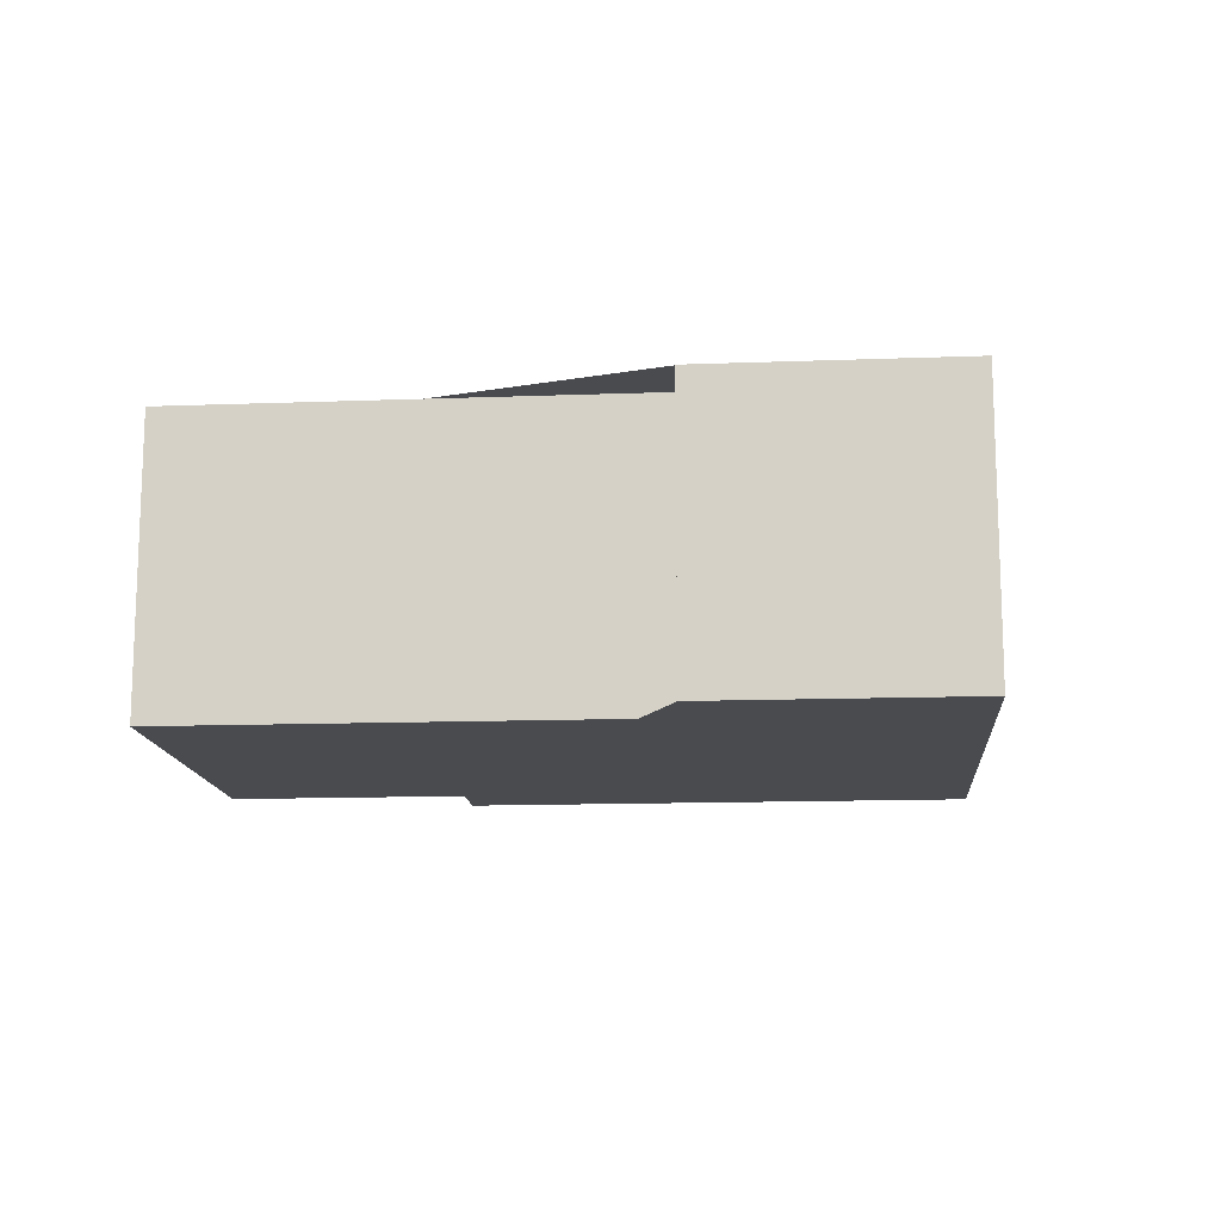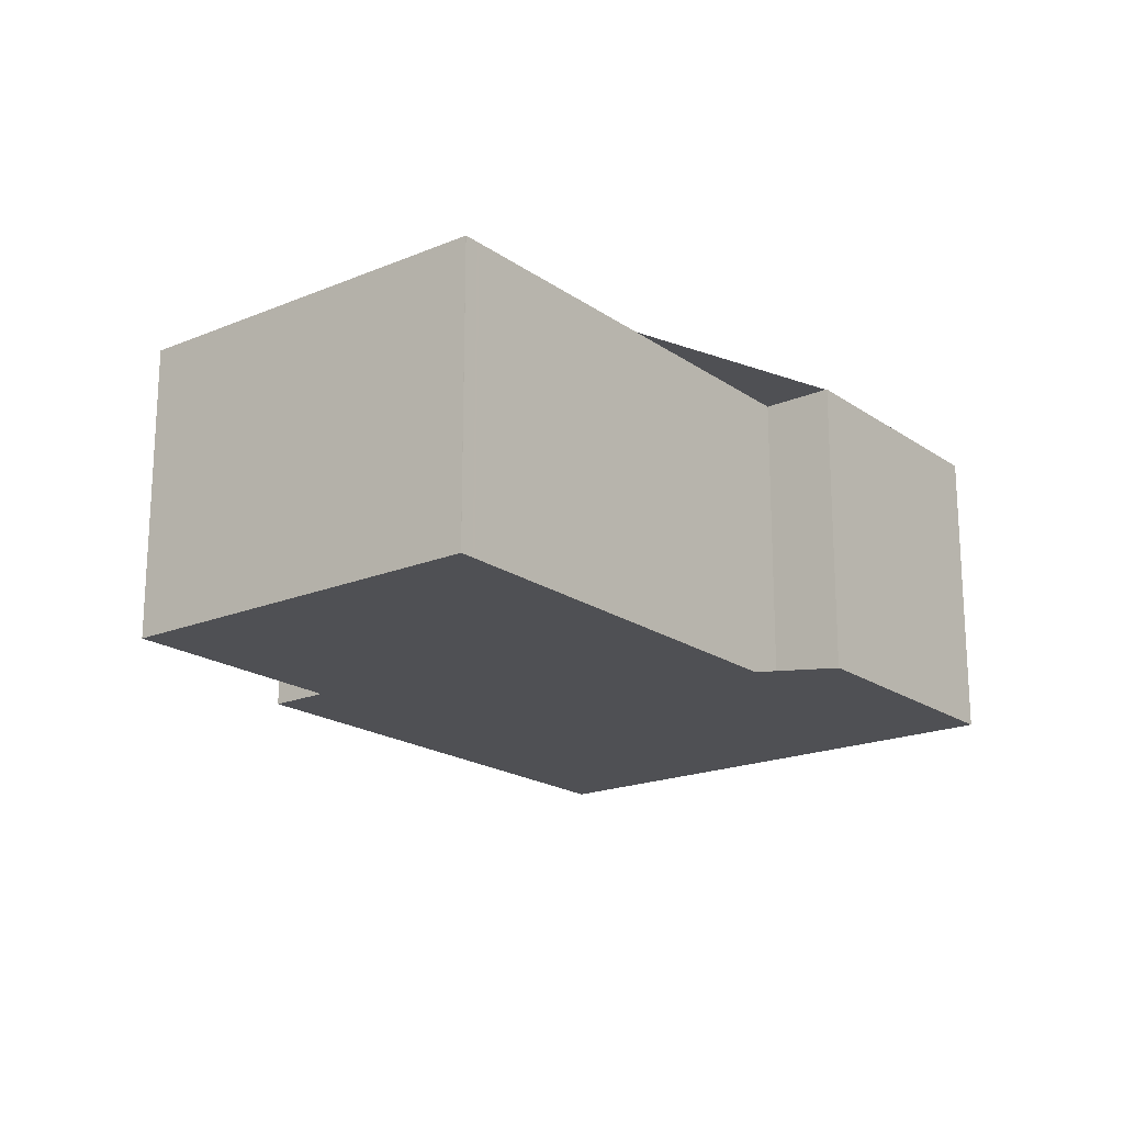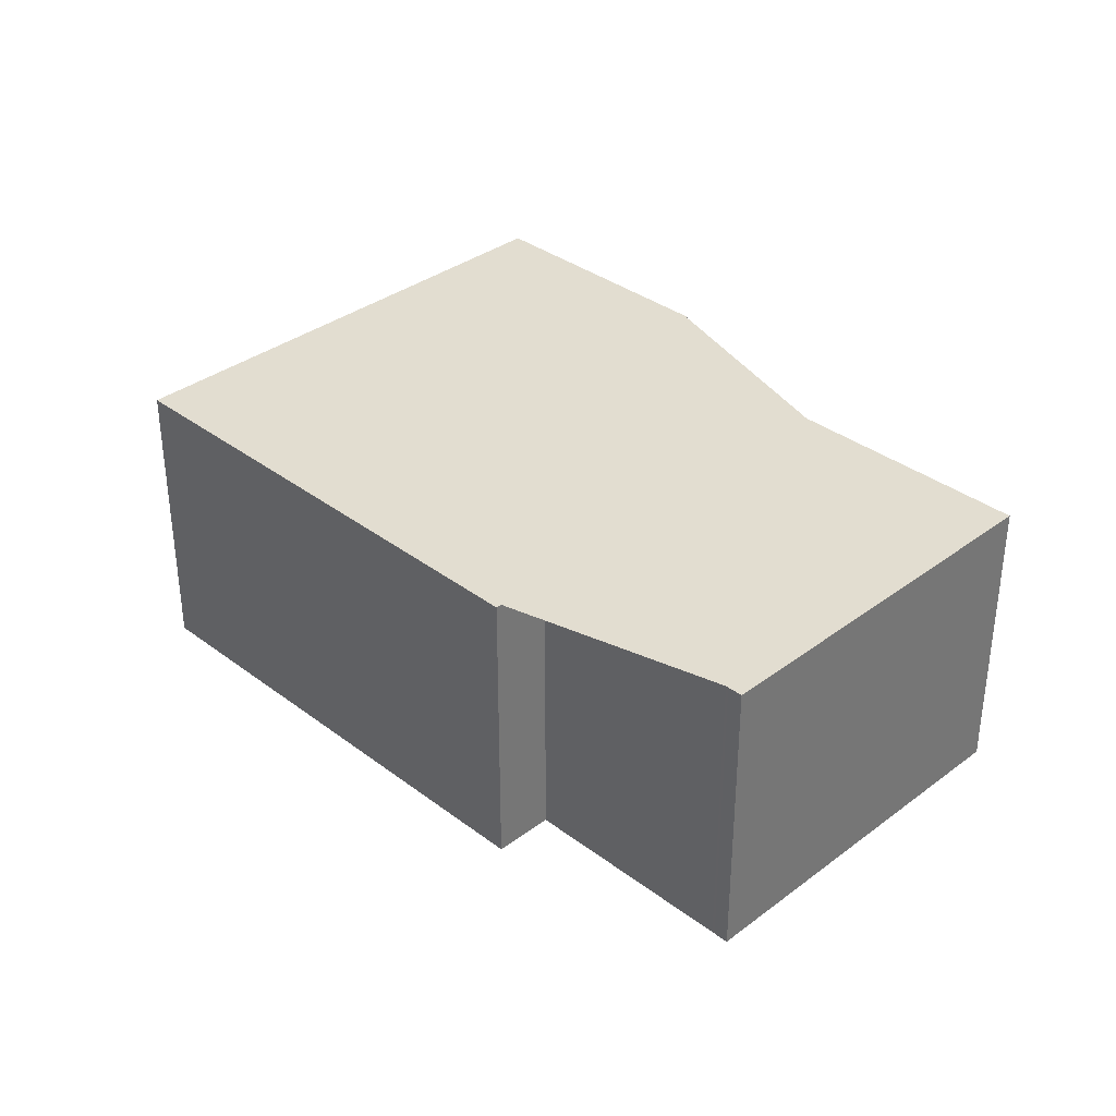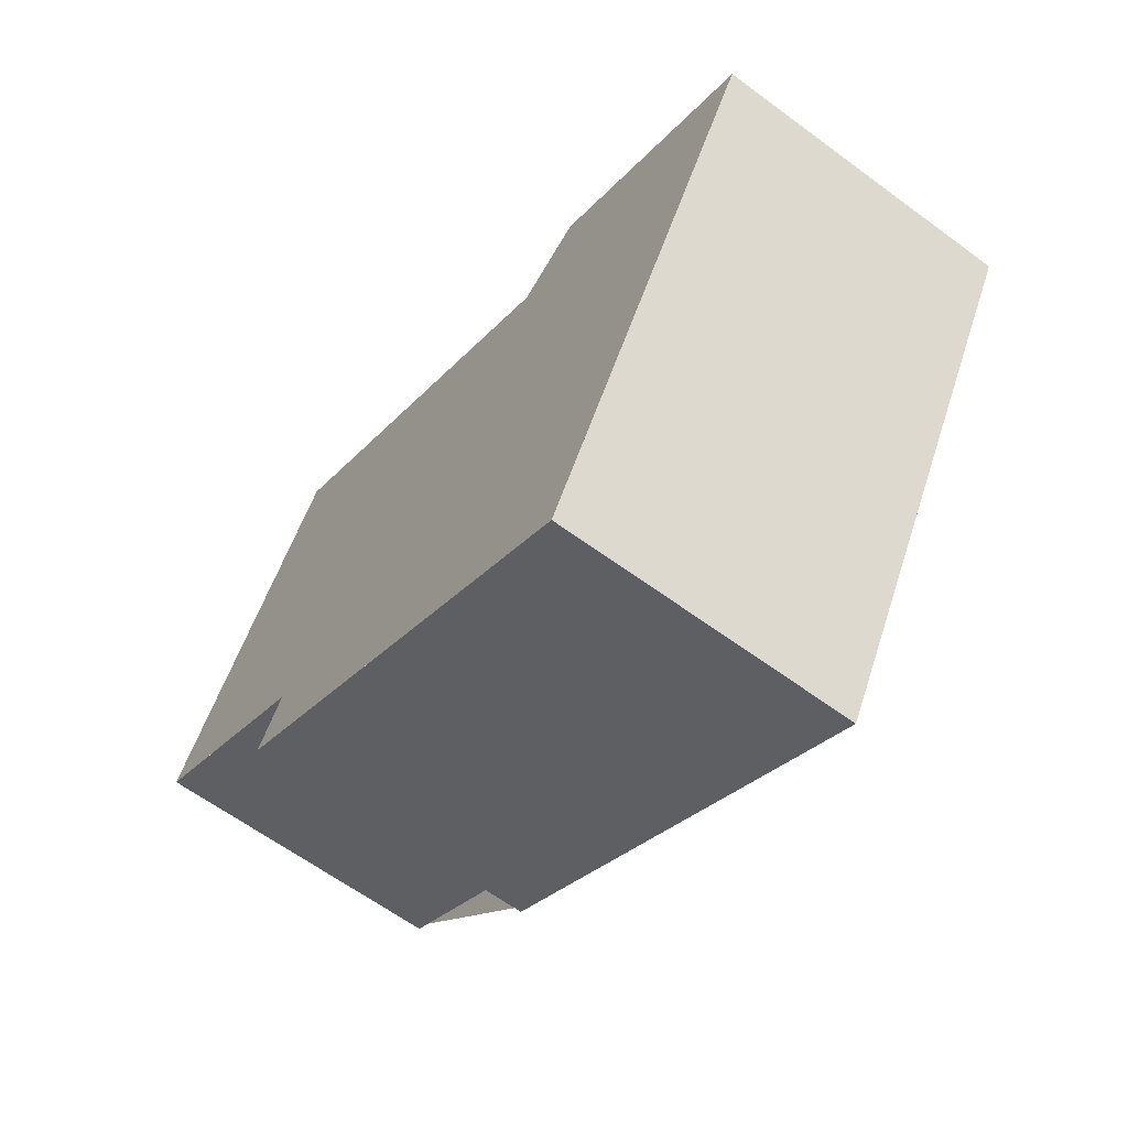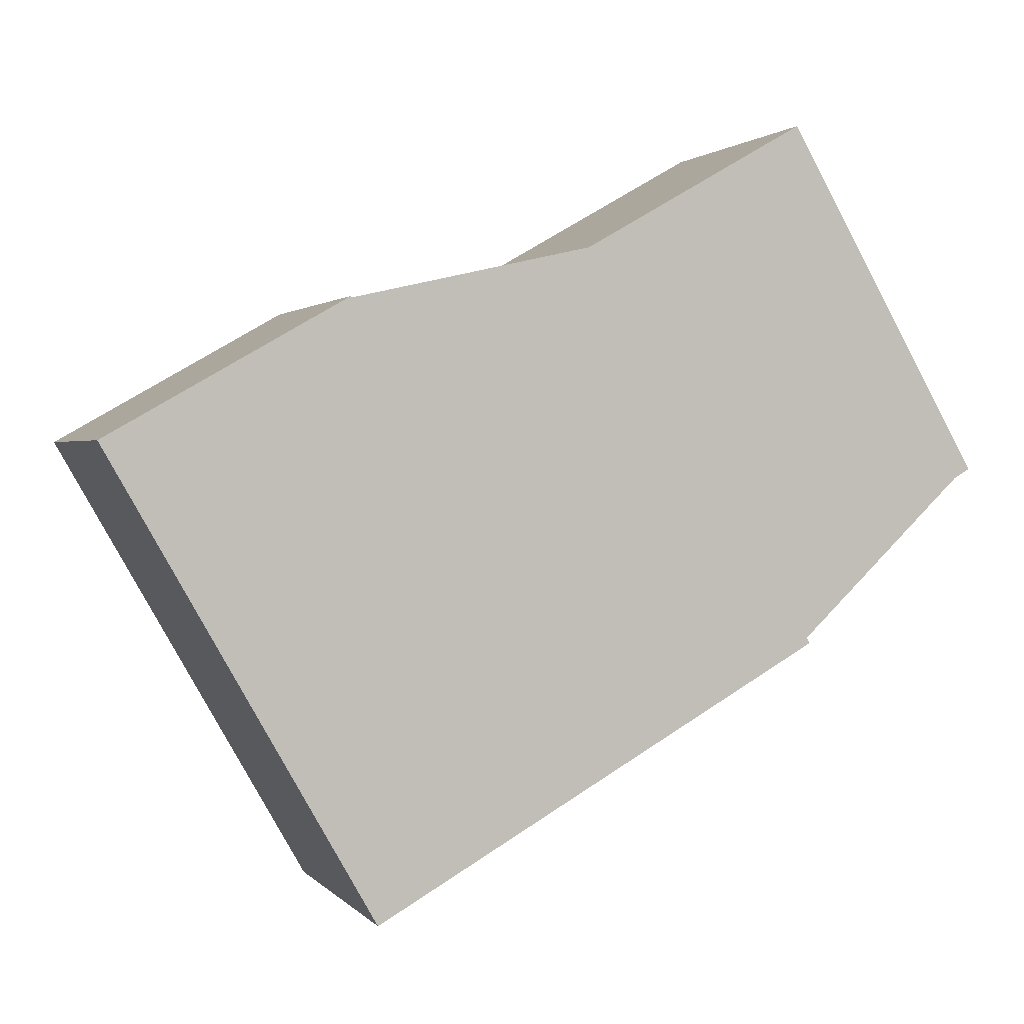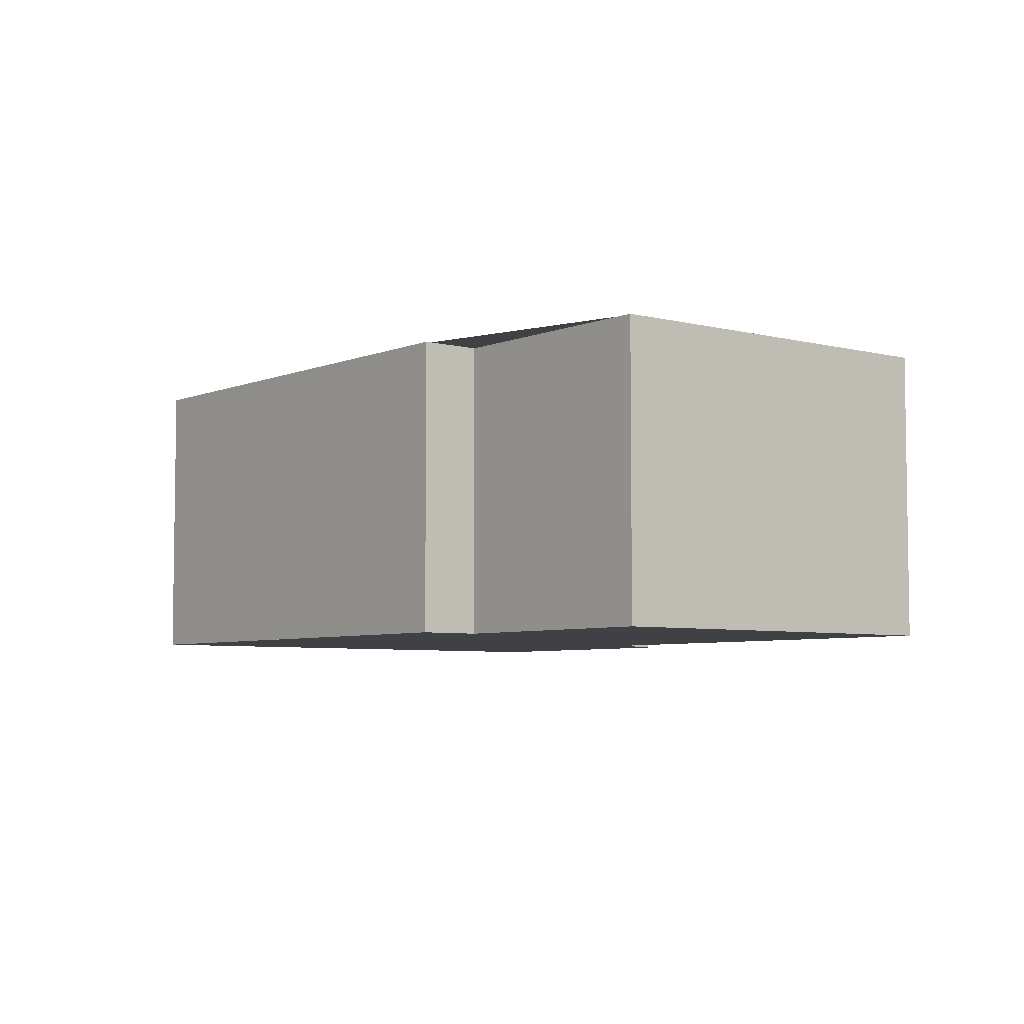
<metadata>
{"format":"obj","ext":"obj","renderer":"f3d","projection":"perspective","resolution":1024,"background":"white","views":[{"elev":-13.8,"azim":-145.7,"up":"+Z"},{"elev":-19.2,"azim":157.7,"up":"+Z"},{"elev":35.0,"azim":74.8,"up":"+Z"},{"elev":-62.7,"azim":-126.8,"up":"+Y"},{"elev":1.4,"azim":-18.7,"up":"+Y"},{"elev":-5.5,"azim":81.1,"up":"+Z"}]}
</metadata>
<code>
v -1946 -2268 5.692
v -1950 -2271 5.7
v -1950 -2272 5.699
v -1958 -2277 5.717
v -1963 -2268 5.725
v -1959 -2265 5.716
v -1958 -2267 5.715
v -1950 -2262 5.698
v -1950 -2262 5.698
v -1947 -2269 5.692
v -1958 -2277 5.717
v -1963 -2268 5.725
v -1959 -2276 5.718
v -1959 -2276 5.718
v -1947 -2269 5.692
v -1958 -2277 5.717
v -1958 -2277 5.717
v -1950 -2272 5.699
v -1946 -2268 5.692
v -1946 -2269 5.692
v -1946 -2269 5.692
v -1950 -2262 5.698
v -1963 -2269 5.724
v -1963 -2269 5.724
v -1950 -2262 5.698
v -1950 -2262 5.698
v -1950 -2262 5.698
v -1950 -2262 5.699
v -1950 -2262 5.699
v -1947 -2269 5.693
v -1947 -2269 5.693
v -1963 -2268 5.725
v -1963 -2268 5.725
v -1959 -2265 5.716
v -1954 -2274 5.708
v -1954 -2274 5.708
v -1958 -2267 5.715
v -1959 -2265 5.716
v -1954 -2273 5.709
v -1959 -2265 5.716
v -1950 -2272 5.699
v -1950 -2272 5.699
v -1954 -2264 5.706
v -1954 -2264 5.706
v -1950 -2271 5.7
v -1958 -2277 5.717
v -1958 -2277 5.717
v -1950 -2272 5.699
v -1950 -2272 5.699
v -1954 -2274 5.708
v -1950 -2272 5.7
v -1950 -2272 5.7
v -1950 -2272 5.7
v -1954 -2264 5.707
v -1954 -2264 5.707
v -1951 -2271 5.701
v -1946 -2269 5.692
v -1946 -2268 5.692
v -1946 -2268 0
v -1946 -2269 0
v -1950 -2272 5.699
v -1950 -2271 5.7
v -1950 -2271 0
v -1950 -2272 0
v -1950 -2272 5.699
v -1950 -2272 5.699
v -1950 -2272 8.882e-16
v -1950 -2272 0
v -1958 -2277 5.717
v -1958 -2277 5.717
v -1958 -2277 0
v -1958 -2277 0
v -1963 -2268 5.725
v -1963 -2268 5.725
v -1963 -2268 -8.882e-16
v -1963 -2268 0
v -1959 -2265 5.716
v -1959 -2265 5.716
v -1959 -2265 -8.882e-16
v -1959 -2265 -8.882e-16
v -1954 -2264 5.707
v -1958 -2267 5.715
v -1958 -2267 0
v -1954 -2264 0
v -1950 -2262 5.698
v -1950 -2262 5.698
v -1950 -2262 0
v -1950 -2262 0
v -1950 -2262 5.698
v -1950 -2262 5.698
v -1950 -2262 0
v -1950 -2262 0
v -1947 -2269 5.693
v -1947 -2269 5.692
v -1947 -2269 0
v -1947 -2269 0
v -1958 -2277 5.717
v -1958 -2277 5.717
v -1958 -2277 0
v -1958 -2277 0
v -1959 -2265 5.716
v -1963 -2268 5.725
v -1963 -2268 0
v -1959 -2265 0
v -1963 -2269 5.724
v -1959 -2276 5.718
v -1959 -2276 8.882e-16
v -1963 -2269 0
v -1958 -2277 5.717
v -1958 -2277 5.717
v -1958 -2277 0
v -1958 -2277 0
v -1950 -2272 5.699
v -1950 -2272 5.699
v -1950 -2272 0
v -1950 -2272 8.882e-16
v -1946 -2268 5.692
v -1946 -2268 5.692
v -1946 -2268 0
v -1946 -2268 0
v -1947 -2269 5.692
v -1946 -2269 5.692
v -1946 -2269 0
v -1947 -2269 0
v -1950 -2262 5.698
v -1950 -2262 5.698
v -1950 -2262 0
v -1950 -2262 0
v -1963 -2268 5.725
v -1963 -2269 5.724
v -1963 -2269 0
v -1963 -2268 -8.882e-16
v -1946 -2268 5.692
v -1950 -2262 5.698
v -1950 -2262 0
v -1946 -2268 0
v -1950 -2262 5.698
v -1950 -2262 5.699
v -1950 -2262 0
v -1950 -2262 0
v -1950 -2271 5.7
v -1947 -2269 5.693
v -1947 -2269 0
v -1950 -2271 0
v -1963 -2268 5.725
v -1963 -2268 5.725
v -1963 -2268 -8.882e-16
v -1963 -2268 -8.882e-16
v -1958 -2267 5.715
v -1959 -2265 5.716
v -1959 -2265 -8.882e-16
v -1958 -2267 0
v -1958 -2277 5.717
v -1954 -2274 5.708
v -1954 -2274 8.882e-16
v -1958 -2277 0
v -1959 -2265 5.716
v -1959 -2265 5.716
v -1959 -2265 0
v -1959 -2265 -8.882e-16
v -1950 -2272 5.7
v -1950 -2272 5.699
v -1950 -2272 0
v -1950 -2272 0
v -1950 -2262 5.699
v -1954 -2264 5.706
v -1954 -2264 -8.882e-16
v -1950 -2262 0
v -1959 -2276 5.718
v -1958 -2277 5.717
v -1958 -2277 0
v -1959 -2276 8.882e-16
v -1950 -2272 5.699
v -1950 -2272 5.699
v -1950 -2272 0
v -1950 -2272 0
v -1954 -2274 5.708
v -1950 -2272 5.7
v -1950 -2272 0
v -1954 -2274 8.882e-16
v -1954 -2264 5.706
v -1954 -2264 5.707
v -1954 -2264 0
v -1954 -2264 -8.882e-16
v -1946 -2268 0
v -1950 -2271 0
v -1950 -2272 0
v -1958 -2277 0
v -1963 -2268 0
v -1959 -2265 0
v -1958 -2267 0
v -1950 -2262 0
f 42 18 3 41
f 21 19 1 20
f 17 11 4 16
f 33 23 24 32
f 29 9 25 28
f 47 13 14 46
f 31 15 10 30
f 27 22 8 26
f 20 10 15 21
f 25 9 22 27
f 23 14 13 24
f 28 25 15 31
f 26 19 21 27
f 27 21 15 25
f 44 29 28 43
f 49 45 31 30 2 48
f 43 28 31 45
f 32 5 12 33
f 40 6 34 38
f 35 11 17 36
f 37 23 33 38
f 46 14 39 50
f 39 14 23 37
f 38 33 12 40
f 53 35 36 52
f 55 37 38 34 7 54
f 51 50 39 56
f 56 39 37 55
f 46 17 16 47
f 48 18 42 49
f 50 36 17 46
f 52 36 50 51
f 51 49 42 52
f 52 42 41 53
f 54 44 43 55
f 56 45 49 51
f 55 43 45 56
f 58 59 60 57
f 62 63 64 61
f 66 67 68 65
f 70 71 72 69
f 74 75 76 73
f 78 79 80 77
f 82 83 84 81
f 86 87 88 85
f 90 91 92 89
f 94 95 96 93
f 98 99 100 97
f 102 103 104 101
f 106 107 108 105
f 110 111 112 109
f 114 115 116 113
f 118 119 120 117
f 122 123 124 121
f 126 127 128 125
f 130 131 132 129
f 134 135 136 133
f 138 139 140 137
f 142 143 144 141
f 146 147 148 145
f 150 151 152 149
f 154 155 156 153
f 158 159 160 157
f 162 163 164 161
f 166 167 168 165
f 170 171 172 169
f 174 175 176 173
f 178 179 180 177
f 182 183 184 181
f 186 187 188 189 190 191 192 185

</code>
